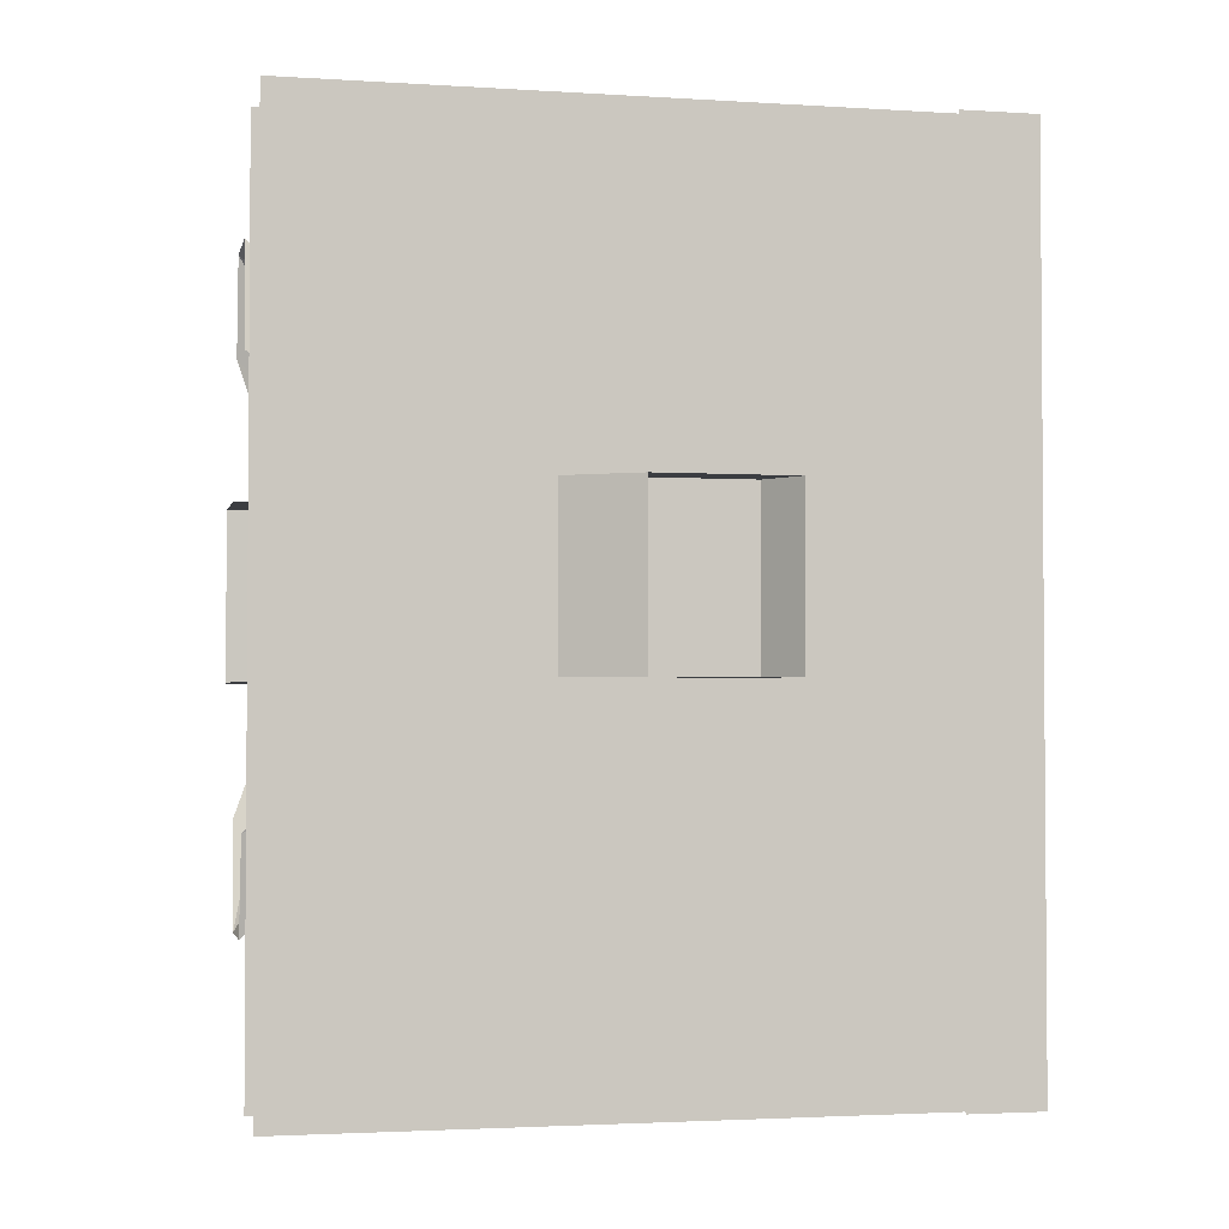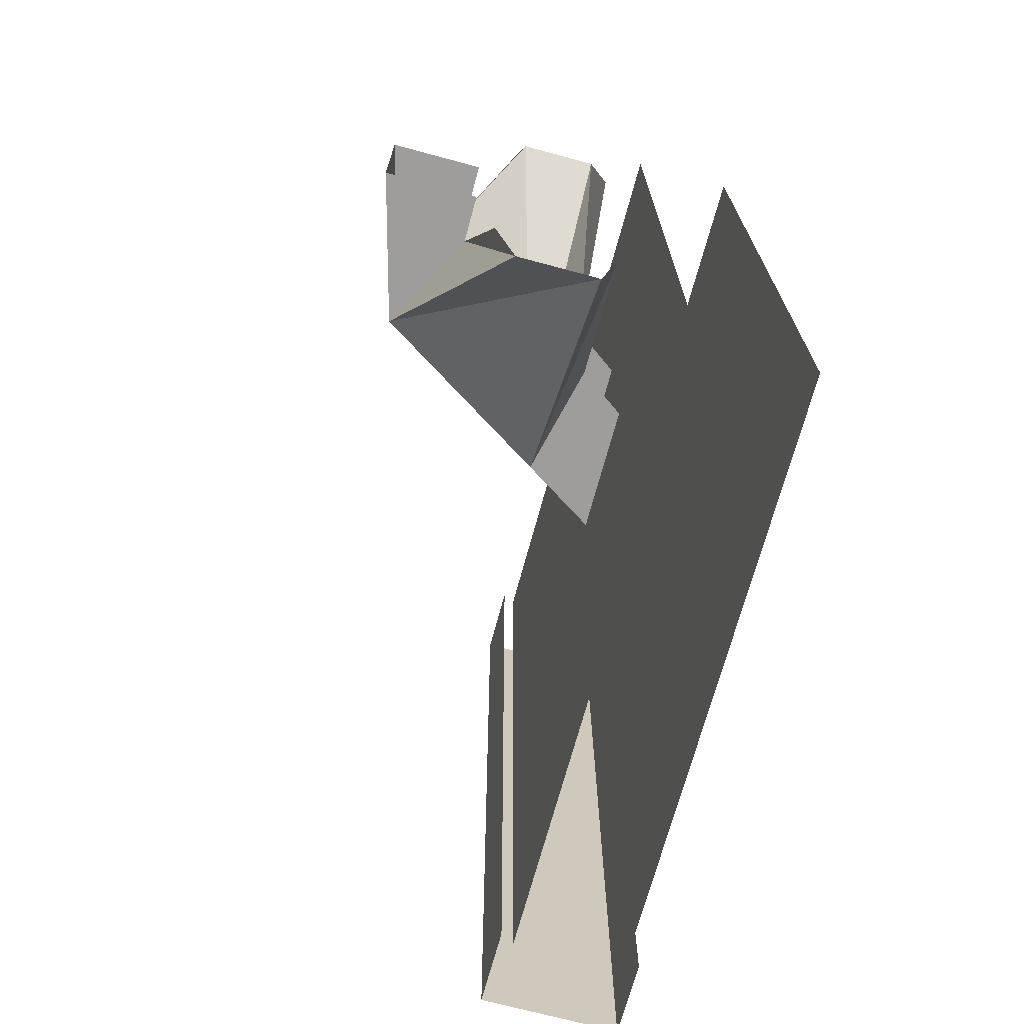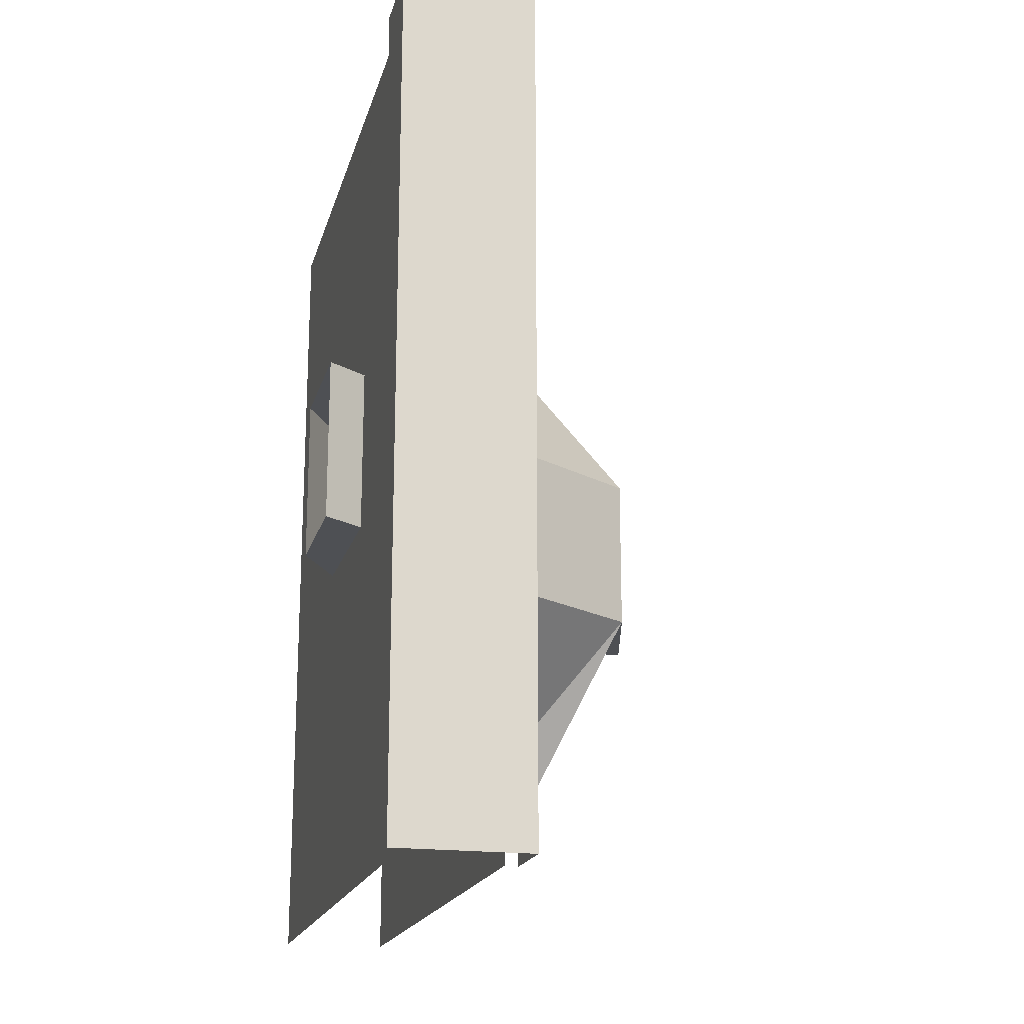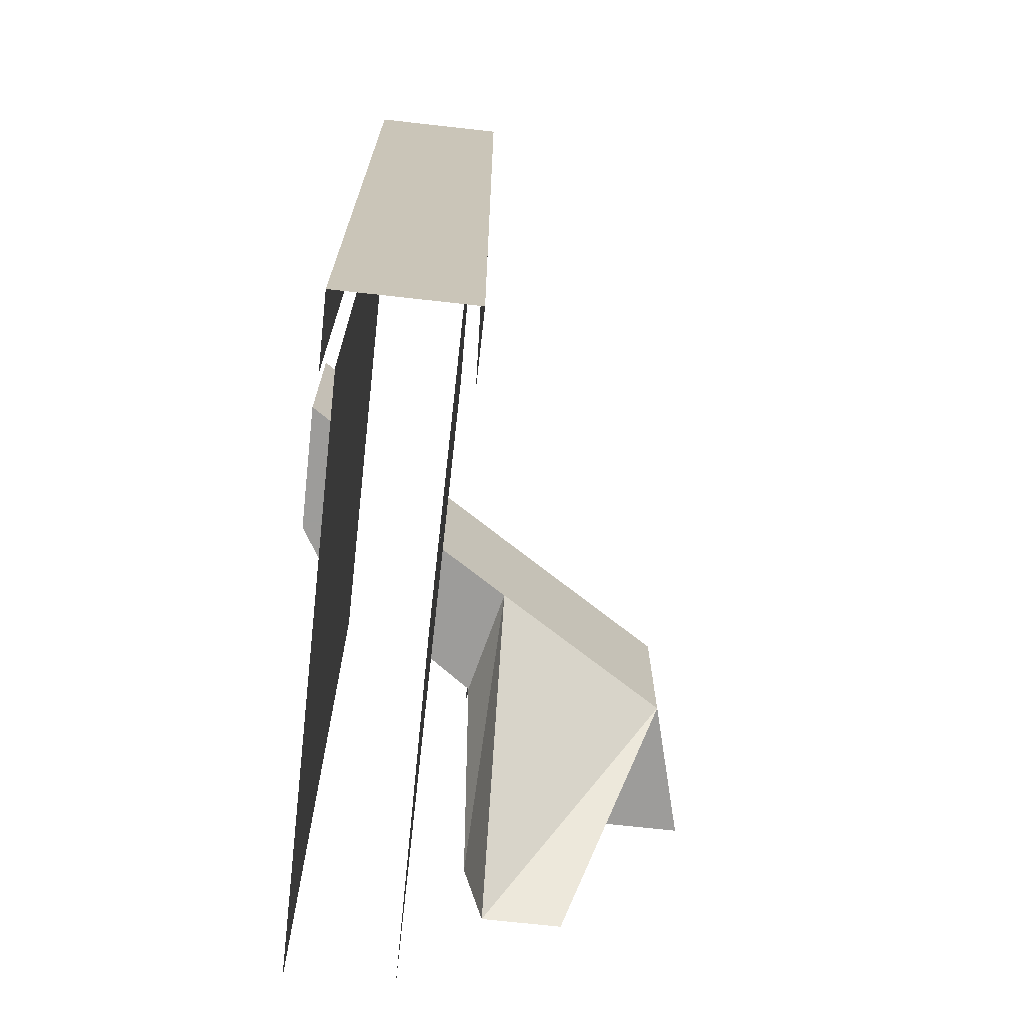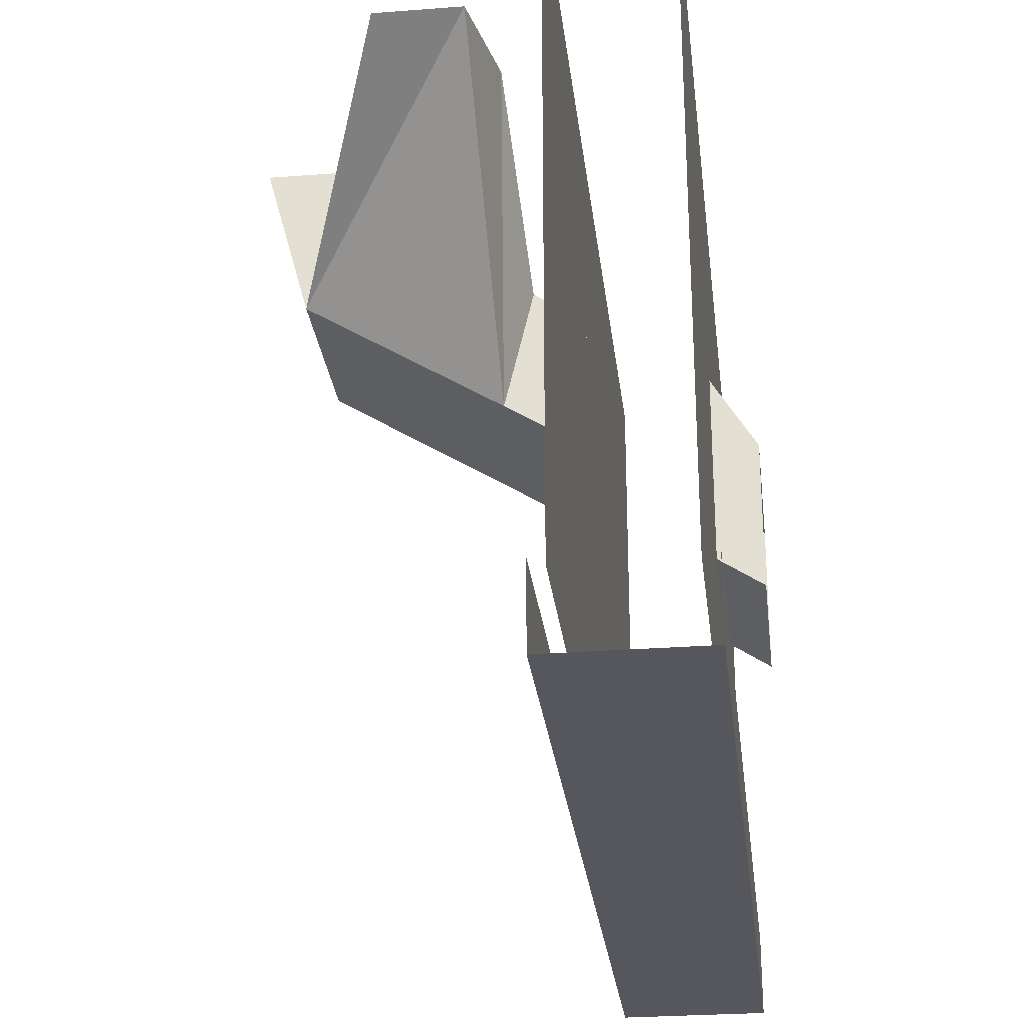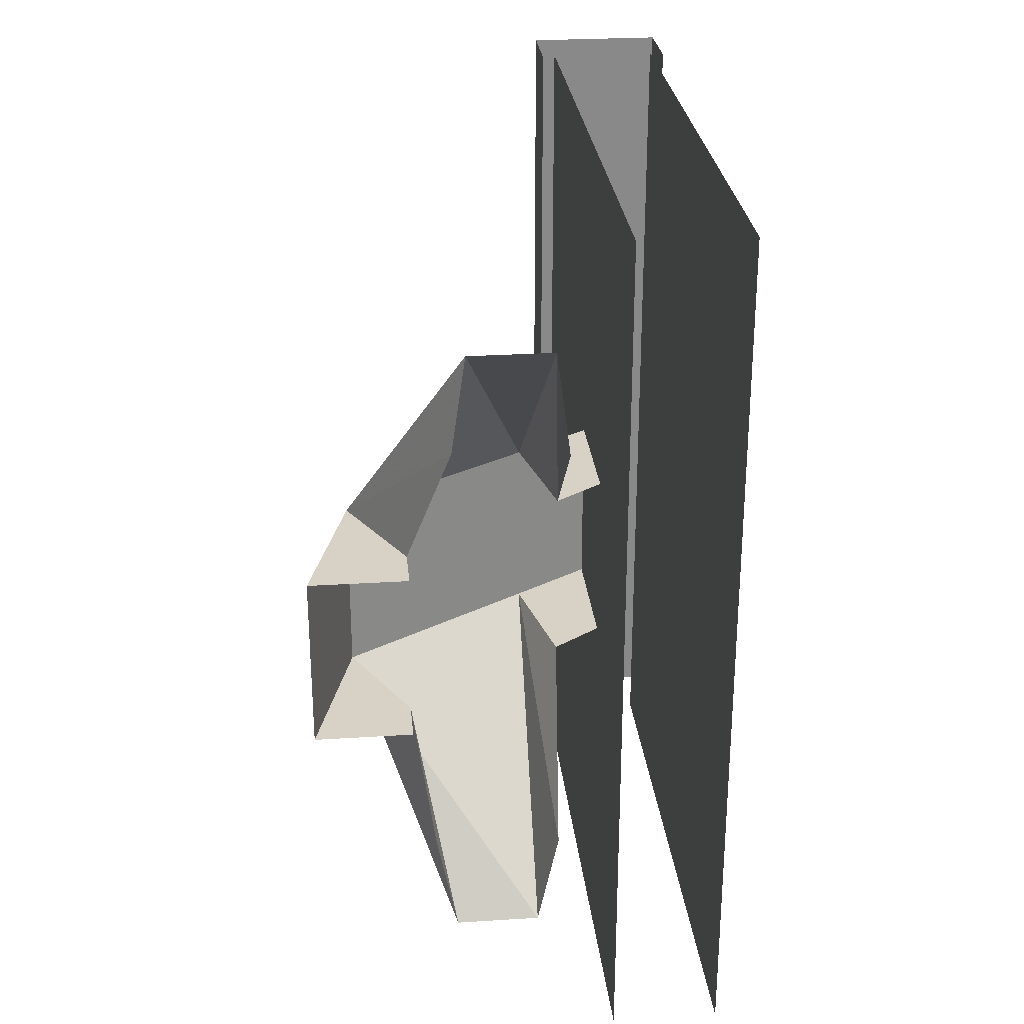
<metadata>
{"format":"obj","ext":"obj","renderer":"f3d","projection":"perspective","resolution":1024,"background":"white","views":[{"elev":-2.5,"azim":-102.3,"up":"+Z"},{"elev":-70.6,"azim":164.9,"up":"+Z"},{"elev":-18.8,"azim":-14.1,"up":"+Z"},{"elev":-70.0,"azim":-6.4,"up":"+Z"},{"elev":-27.6,"azim":-173.3,"up":"+Y"},{"elev":27.3,"azim":174.4,"up":"+Z"}]}
</metadata>
<code>
v -0.5 -0.3672 0.125
v -0.5 -0.5234 0.125
v -0.4531 -0.4922 0.125
v -0.4531 -0.2891 0.125
v -0.5 -0.3672 -0.07031
v -0.4531 -0.2891 -0.07031
v -0.5 -0.5234 -0.07031
v -0.4531 -0.4922 -0.07031
v -0.2422 -0.3047 0.125
v -0.2422 -0.3047 -0.07031
v -0.03125 -0.1719 -0.07031
v -0.03125 -0.1719 0.125
v -0.1562 0 0.3828
v -0.25 0 0.3828
v -0.2734 -0.1719 0.125
v -0.3281 -0.2109 0.125
v -0.3281 -0.3594 0.125
v -0.3281 -0.3594 -0.07031
v -0.2734 -0.1719 -0.07031
v -0.2578 0 -0.2266
v -0.2344 0 -0.3359
v -0.1406 0 -0.3359
v -0.09375 -0.05469 -0.07031
v -0.09375 0 -0.07031
v 0.01562 0 -0.07031
v 0.01562 0 0.125
v -0.09375 -0.05469 0.125
v -0.1406 0 0.2734
v -0.1172 0 -0.2188
v -0.2656 0 0.2656
v -0.09375 0 0.125
v -0.3281 -0.2109 -0.07031
v -0.4531 -0.6328 0.5
v -0.4531 0 0.5
v -0.4531 0 -0.5
v -0.4531 -0.6328 -0.5
v -0.4531 -0.6562 0.5
v -0.4531 -0.6562 -0.5
v -0.4531 -0.6797 0.5
v -0.4531 -0.6797 -0.5
v -0.4531 -0.7031 0.5
v -0.4531 -0.7031 -0.5
v -0.3281 -0.6328 -0.5
v -0.3281 0 -0.5
v -0.3281 0 0.5
v -0.3281 -0.6328 0.5
v -0.3281 -0.6562 -0.5
v -0.3281 -0.6562 0.5
v -0.3281 -0.6797 -0.5
v -0.3281 -0.6797 0.5
v -0.3281 -0.7031 -0.5
v -0.3281 -0.7031 0.5
v -0.3125 -0.7812 -0.5
v -0.3125 -0.6953 -0.5
v -0.3125 -0.6953 0.5
v -0.3125 -0.7812 0.5
v -0.4688 -0.7812 -0.5
v -0.4688 -0.7812 0.5
v -0.4688 -0.6953 -0.5
v -0.4688 -0.6953 0.5
f 1 2 3
f 1 3 4
f 1 4 5
f 5 4 6
f 5 6 7
f 7 6 8
f 7 8 2
f 2 8 3
f 9 10 11
f 9 11 12
f 9 12 13
f 9 13 14
f 9 14 15
f 9 15 16
f 9 16 17
f 9 17 10
f 10 17 18
f 10 18 19
f 10 19 20
f 10 20 21
f 10 21 11
f 11 21 22
f 11 22 23
f 11 23 24
f 11 24 25
f 11 25 12
f 12 25 26
f 12 26 27
f 12 27 28
f 12 28 13
f 23 22 29
f 14 30 15
f 27 26 31
f 18 32 19
f 33 34 35
f 33 35 36
f 43 44 45
f 43 45 46
f 53 54 55
f 53 55 56
f 53 56 57
f 57 56 58
f 57 58 59
f 59 58 60
f 56 57 57
f 33 36 37
f 37 36 38
f 43 46 47
f 47 46 48
f 37 38 39
f 39 38 40
f 47 48 49
f 49 48 50
f 39 40 41
f 41 40 42
f 49 50 51
f 51 50 52

</code>
